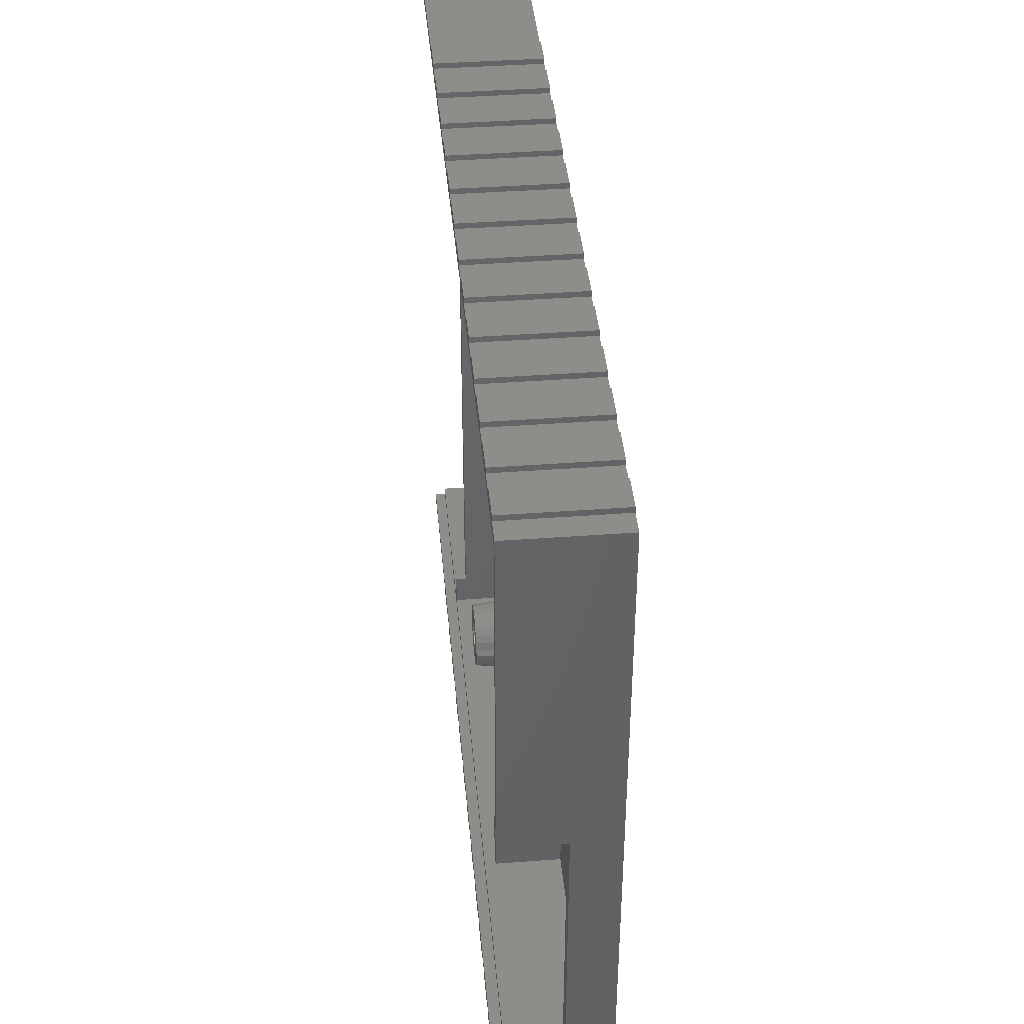
<metadata>
{"format":"stl","ext":"stl","renderer":"f3d","projection":"perspective","resolution":1024,"background":"white","views":[{"elev":40.6,"azim":84.8,"up":"+Y"}]}
</metadata>
<code>
# stl→obj: 488 verts, 972 faces
v 17 62.45 1.6
v 17 59.5 7.6
v 17 62.45 8.6
v 17 4.5 7.6
v 17 1.55 1.6
v 17 1.55 8.6
v 17 4.5 8.6
v 17 59.5 8.6
v 18.15 1.55 8.6
v 18.15 4.5 8.6
v 18.15 0.775 8.6
v 17 0.775 8.6
v 18.15 62.45 8.6
v 18.15 63.23 8.6
v 17 63.23 8.6
v 18.15 59.5 8.6
v 0 63.23 8.6
v 0 62.45 8.6
v 0 1.55 8.6
v 0 0.775 8.6
v 78.45 1.55 8.6
v 79.22 6 8.6
v 78.45 6 8.6
v 79.22 0.775 8.6
v 79.22 63.23 8.6
v 78.45 62.45 8.6
v 79.22 33.5 8.6
v 78.45 33.5 8.6
v 18.15 4.5 7.6
v 18.15 59.5 7.6
v 18.15 62.45 1.6
v 18.15 1.55 1.6
v 23 -0.5 0
v 20 -0.5 0
v 23 0 0
v 28 -0.5 0
v 25 -0.5 0
v 28 0 0
v 33 -0.5 0
v 30 -0.5 0
v 33 0 0
v 38 -0.5 0
v 35 -0.5 0
v 38 0 0
v 43 -0.5 0
v 40 -0.5 0
v 43 0 0
v 48 -0.5 0
v 45 -0.5 0
v 48 0 0
v 53 -0.5 0
v 50 -0.5 0
v 53 0 0
v 58 -0.5 0
v 55 -0.5 0
v 58 0 0
v 63 -0.5 0
v 60 -0.5 0
v 63 0 0
v 68 -0.5 0
v 65 -0.5 0
v 68 0 0
v 73 -0.5 0
v 70 -0.5 0
v 73 0 0
v 78 46 0
v 80 0 0
v 78 0 0
v 80 64 0
v 78 60.5 0
v 78 64 0
v 75 64 0
v 78 64.5 0
v 73 64 0
v 70 64 0
v 73 64.5 0
v 68 64 0
v 65 64 0
v 68 64.5 0
v 63 64 0
v 60 64 0
v 63 64.5 0
v 58 64 0
v 55 64 0
v 58 64.5 0
v 53 64 0
v 50 64 0
v 53 64.5 0
v 48 64 0
v 45 64 0
v 48 64.5 0
v 20 60.5 0
v 43 64 0
v 40 64 0
v 43 64.5 0
v 38 64 0
v 35 64 0
v 38 64.5 0
v 33 64 0
v 30 64 0
v 33 64.5 0
v 28 64 0
v 25 64 0
v 28 64.5 0
v 23 64 0
v 20 64 0
v 23 64.5 0
v 20 64.5 0
v 75 0 0
v 78 -0.5 0
v 75 -0.5 0
v 70 0 0
v 65 0 0
v 60 0 0
v 55 0 0
v 50 0 0
v 45 0 0
v 20 46 0
v 40 0 0
v 35 0 0
v 30 0 0
v 25 0 0
v 20 0 0
v 10 3.5 0
v 10 60.5 0
v 18 0 0
v 75 64.5 0
v 70 64.5 0
v 65 64.5 0
v 60 64.5 0
v 55 64.5 0
v 50 64.5 0
v 45 64.5 0
v 40 64.5 0
v 35 64.5 0
v 30 64.5 0
v 25 64.5 0
v 18 64 0
v 0 0 0
v 15 0 0
v 0 3.5 0
v 18 -0.5 0
v 15 -0.5 0
v 15 64 0
v 18 64.5 0
v 15 64.5 0
v 0 64 0
v 0 60.5 0
v 80 0 9.6
v 78 0 9.6
v 75 0 9.6
v 73 0 9.6
v 70 0 9.6
v 68 0 9.6
v 65 0 9.6
v 63 0 9.6
v 60 0 9.6
v 58 0 9.6
v 55 0 9.6
v 53 0 9.6
v 50 0 9.6
v 48 0 9.6
v 45 0 9.6
v 43 0 9.6
v 40 0 9.6
v 38 0 9.6
v 35 0 9.6
v 33 0 9.6
v 30 0 9.6
v 28 0 9.6
v 25 0 9.6
v 23 0 9.6
v 20 0 9.6
v 18 0 9.6
v 15 0 9.6
v 0 0 9.6
v 73 64 9.6
v 75 64 9.6
v 78 64 9.6
v 80 64 9.6
v 68 64 9.6
v 70 64 9.6
v 63 64 9.6
v 65 64 9.6
v 58 64 9.6
v 60 64 9.6
v 53 64 9.6
v 55 64 9.6
v 48 64 9.6
v 50 64 9.6
v 43 64 9.6
v 45 64 9.6
v 38 64 9.6
v 40 64 9.6
v 33 64 9.6
v 35 64 9.6
v 28 64 9.6
v 30 64 9.6
v 23 64 9.6
v 25 64 9.6
v 18 64 9.6
v 20 64 9.6
v 0 64 9.6
v 15 64 9.6
v 33.2 8.006 1.6
v 32.5 7.25 7.6
v 33.29 7.25 1.6
v 32.86 9.011 1.6
v 32.16 8.644 7.6
v 33.13 8.299 1.6
v 29.96 11.01 1.6
v 29.14 10.23 7.6
v 29.86 10.23 7.6
v 29.04 11.01 1.6
v 28.16 10.79 1.6
v 27.8 9.719 7.6
v 28.44 10.05 7.6
v 28.02 10.72 1.6
v 31.65 10.37 1.6
v 31.2 9.719 7.6
v 32.22 9.864 1.6
v 33.2 6.494 1.6
v 26.66 9.763 1.6
v 26.23 9.136 1.6
v 27.25 9.239 7.6
v 28.3 10.83 1.6
v 26.14 9.011 1.6
v 26.84 8.644 7.6
v 25.8 8.006 1.6
v 25.71 7.25 1.6
v 26.5 7.25 7.6
v 26.84 5.856 7.6
v 25.87 6.201 1.6
v 26.14 5.489 1.6
v 30.98 10.72 1.6
v 32.34 9.763 1.6
v 31.75 9.239 7.6
v 32.77 9.136 1.6
v 32.77 5.364 1.6
v 31.75 5.261 7.6
v 32.34 4.737 1.6
v 25.87 8.299 1.6
v 27.35 10.37 1.6
v 27.25 5.261 7.6
v 26.23 5.364 1.6
v 26.59 7.968 7.6
v 25.82 8.157 1.6
v 26.78 4.636 1.6
v 26.66 4.737 1.6
v 27.8 4.781 7.6
v 32.22 4.636 1.6
v 31.2 4.781 7.6
v 32.86 5.489 1.6
v 32.16 5.856 7.6
v 30.7 10.83 1.6
v 30.56 10.05 7.6
v 30.84 10.79 1.6
v 26.78 9.864 1.6
v 25.8 6.494 1.6
v 26.59 6.532 7.6
v 25.82 6.343 1.6
v 30.75 7.25 7.6
v 32.41 7.968 7.6
v 32.41 6.532 7.6
v 30.38 8.134 7.6
v 30.38 6.366 7.6
v 29.5 8.5 7.6
v 28.62 8.134 7.6
v 30.56 4.445 7.6
v 29.5 6 7.6
v 29.86 4.272 7.6
v 29.14 4.272 7.6
v 28.44 4.445 7.6
v 28.62 6.366 7.6
v 28.25 7.25 7.6
v 28.3 3.67 1.6
v 29.04 3.488 1.6
v 27.35 4.131 1.6
v 28.02 3.778 1.6
v 30.84 3.707 1.6
v 30.98 3.778 1.6
v 33.13 6.201 1.6
v 33.18 8.157 1.6
v 29.96 3.488 1.6
v 28.16 3.707 1.6
v 31.65 4.131 1.6
v 33.18 6.343 1.6
v 30.7 3.67 1.6
v 30.75 7.25 1.6
v 30.38 8.134 1.6
v 28.62 8.134 1.6
v 28.25 7.25 1.6
v 29.5 8.5 1.6
v 30.38 6.366 1.6
v 29.5 6 1.6
v 28.62 6.366 1.6
v 33.2 57.51 1.6
v 32.5 56.75 7.6
v 33.29 56.75 1.6
v 32.86 58.51 1.6
v 32.16 58.14 7.6
v 33.13 57.8 1.6
v 29.96 60.51 1.6
v 29.14 59.73 7.6
v 29.86 59.73 7.6
v 29.04 60.51 1.6
v 28.16 60.29 1.6
v 27.8 59.22 7.6
v 28.44 59.55 7.6
v 28.02 60.22 1.6
v 31.65 59.87 1.6
v 31.2 59.22 7.6
v 32.22 59.36 1.6
v 33.2 55.99 1.6
v 26.66 59.26 1.6
v 26.23 58.64 1.6
v 27.25 58.74 7.6
v 28.3 60.33 1.6
v 26.14 58.51 1.6
v 26.84 58.14 7.6
v 25.8 57.51 1.6
v 25.71 56.75 1.6
v 26.5 56.75 7.6
v 26.84 55.36 7.6
v 25.87 55.7 1.6
v 26.14 54.99 1.6
v 30.98 60.22 1.6
v 32.34 59.26 1.6
v 31.75 58.74 7.6
v 32.77 58.64 1.6
v 32.77 54.86 1.6
v 31.75 54.76 7.6
v 32.34 54.24 1.6
v 25.87 57.8 1.6
v 27.35 59.87 1.6
v 27.25 54.76 7.6
v 26.23 54.86 1.6
v 26.59 57.47 7.6
v 25.82 57.66 1.6
v 26.78 54.14 1.6
v 26.66 54.24 1.6
v 27.8 54.28 7.6
v 32.22 54.14 1.6
v 31.2 54.28 7.6
v 32.86 54.99 1.6
v 32.16 55.36 7.6
v 30.7 60.33 1.6
v 30.56 59.55 7.6
v 30.84 60.29 1.6
v 26.78 59.36 1.6
v 25.8 55.99 1.6
v 26.59 56.03 7.6
v 25.82 55.84 1.6
v 30.75 56.75 7.6
v 32.41 57.47 7.6
v 32.41 56.03 7.6
v 30.38 57.63 7.6
v 30.38 55.87 7.6
v 29.5 58 7.6
v 28.62 57.63 7.6
v 30.56 53.95 7.6
v 29.5 55.5 7.6
v 29.86 53.77 7.6
v 29.14 53.77 7.6
v 28.44 53.95 7.6
v 28.62 55.87 7.6
v 28.25 56.75 7.6
v 28.3 53.17 1.6
v 29.04 52.99 1.6
v 27.35 53.63 1.6
v 28.02 53.28 1.6
v 30.84 53.21 1.6
v 30.98 53.28 1.6
v 33.13 55.7 1.6
v 33.18 57.66 1.6
v 29.96 52.99 1.6
v 28.16 53.21 1.6
v 31.65 53.63 1.6
v 33.18 55.84 1.6
v 30.7 53.17 1.6
v 30.75 56.75 1.6
v 30.38 57.63 1.6
v 28.62 57.63 1.6
v 28.25 56.75 1.6
v 29.5 58 1.6
v 30.38 55.87 1.6
v 29.5 55.5 1.6
v 28.62 55.87 1.6
v 15 -0.5 9.6
v 18 64.5 9.6
v 15 64.5 9.6
v 23 64.5 9.6
v 20 64.5 9.6
v 28 64.5 9.6
v 25 64.5 9.6
v 33 64.5 9.6
v 30 64.5 9.6
v 38 64.5 9.6
v 35 64.5 9.6
v 43 64.5 9.6
v 40 64.5 9.6
v 48 64.5 9.6
v 45 64.5 9.6
v 53 64.5 9.6
v 50 64.5 9.6
v 58 64.5 9.6
v 55 64.5 9.6
v 63 64.5 9.6
v 60 64.5 9.6
v 68 64.5 9.6
v 65 64.5 9.6
v 73 64.5 9.6
v 70 64.5 9.6
v 78 64.5 9.6
v 75 64.5 9.6
v 79.22 63.23 9.6
v 80 33.5 9.6
v 0 63.23 9.6
v 79.22 33.5 9.6
v 79.22 0.775 9.6
v 80 6 9.6
v 79.22 6 9.6
v 78 -0.5 9.6
v 73 -0.5 9.6
v 68 -0.5 9.6
v 63 -0.5 9.6
v 58 -0.5 9.6
v 53 -0.5 9.6
v 48 -0.5 9.6
v 43 -0.5 9.6
v 38 -0.5 9.6
v 33 -0.5 9.6
v 0 0.775 9.6
v 28 -0.5 9.6
v 23 -0.5 9.6
v 18 -0.5 9.6
v 75 -0.5 9.6
v 70 -0.5 9.6
v 65 -0.5 9.6
v 60 -0.5 9.6
v 55 -0.5 9.6
v 50 -0.5 9.6
v 45 -0.5 9.6
v 40 -0.5 9.6
v 35 -0.5 9.6
v 30 -0.5 9.6
v 25 -0.5 9.6
v 20 -0.5 9.6
v 0 1.55 1.6
v 0 3.5 1.6
v 0 62.45 1.6
v 0 60.5 1.6
v 80 6 4.1
v 80 33.5 4.1
v 78.45 62.45 1.6
v 78.45 33.5 4.1
v 78.45 1.55 1.6
v 78.45 6 4.1
v 53 62.45 7.6
v 53 62.45 1.6
v 54.15 62.45 7.6
v 54.15 62.45 1.6
v 10 60.5 1.6
v 10 3.5 1.6
v 55 40.5 1.6
v 53 7 1.6
v 53 57 1.6
v 55 42 1.6
v 54.15 7 1.6
v 53 1.55 1.6
v 70 40.5 1.6
v 70 42 1.6
v 54.15 57 1.6
v 54.15 1.55 1.6
v 53 1.55 7.6
v 54.15 1.55 7.6
v 55 42 0.3
v 55 40.5 0.3
v 70 40.5 0.3
v 70 42 0.3
v 53 7 7.6
v 54.15 7 7.6
v 53 57 7.6
v 54.15 57 7.6
v 20 46 1
v 20 60.5 1
v 78 60.5 1
v 78 46 1
f 1 2 3
f 1 4 2
f 5 4 1
f 6 4 5
f 4 6 7
f 3 2 8
f 6 9 10
f 6 10 7
f 9 6 11
f 11 6 12
f 3 13 14
f 3 14 15
f 13 3 16
f 16 3 8
f 17 3 15
f 3 17 18
f 19 12 6
f 12 19 20
f 21 22 23
f 22 21 24
f 11 21 9
f 21 11 24
f 25 26 27
f 14 26 25
f 26 14 13
f 27 26 28
f 10 9 29
f 30 13 16
f 13 30 31
f 29 31 30
f 29 32 31
f 32 29 9
f 33 34 35
f 36 37 38
f 39 40 41
f 42 43 44
f 45 46 47
f 48 49 50
f 51 52 53
f 54 55 56
f 57 58 59
f 60 61 62
f 63 64 65
f 66 67 68
f 67 66 69
f 70 69 66
f 70 71 69
f 72 71 70
f 71 72 73
f 70 74 72
f 74 75 76
f 70 75 74
f 70 77 75
f 77 78 79
f 70 78 77
f 70 80 78
f 80 81 82
f 70 81 80
f 70 83 81
f 83 84 85
f 70 84 83
f 70 86 84
f 86 87 88
f 70 87 86
f 70 89 87
f 89 90 91
f 92 89 70
f 89 92 90
f 93 94 95
f 90 92 93
f 93 92 94
f 96 97 98
f 94 92 96
f 96 92 97
f 99 100 101
f 97 92 99
f 99 92 100
f 102 103 104
f 100 92 102
f 102 92 103
f 103 92 105
f 106 105 92
f 105 106 107
f 107 106 108
f 109 68 110
f 109 110 111
f 68 109 66
f 65 66 109
f 112 65 64
f 65 112 66
f 62 66 112
f 113 62 61
f 62 113 66
f 59 66 113
f 114 59 58
f 59 114 66
f 56 66 114
f 115 56 55
f 56 115 66
f 53 66 115
f 116 53 52
f 53 116 66
f 50 66 116
f 117 50 49
f 118 50 117
f 118 117 47
f 119 47 46
f 118 47 119
f 118 119 44
f 120 44 43
f 118 44 120
f 118 120 41
f 121 41 40
f 118 41 121
f 118 121 38
f 122 38 37
f 118 38 122
f 118 122 35
f 123 35 34
f 124 35 123
f 50 118 66
f 35 124 118
f 125 118 124
f 124 123 126
f 118 125 92
f 73 72 127
f 76 75 128
f 79 78 129
f 82 81 130
f 85 84 131
f 88 87 132
f 91 90 133
f 95 94 134
f 98 97 135
f 101 100 136
f 104 103 137
f 92 138 106
f 139 124 140
f 124 139 141
f 140 126 142
f 124 126 140
f 140 142 143
f 144 92 125
f 138 144 145
f 145 144 146
f 92 144 138
f 147 125 148
f 125 147 144
f 68 149 150
f 149 68 67
f 65 151 152
f 151 65 109
f 62 153 154
f 153 62 112
f 59 155 156
f 155 59 113
f 56 157 158
f 157 56 114
f 53 159 160
f 159 53 115
f 50 161 162
f 161 50 116
f 47 163 164
f 163 47 117
f 44 165 166
f 165 44 119
f 41 167 168
f 167 41 120
f 38 169 170
f 169 38 121
f 35 171 172
f 171 35 122
f 126 173 174
f 173 126 123
f 139 175 176
f 175 139 140
f 72 177 178
f 177 72 74
f 69 179 180
f 179 69 71
f 75 181 182
f 181 75 77
f 78 183 184
f 183 78 80
f 81 185 186
f 185 81 83
f 84 187 188
f 187 84 86
f 87 189 190
f 189 87 89
f 90 191 192
f 191 90 93
f 94 193 194
f 193 94 96
f 97 195 196
f 195 97 99
f 100 197 198
f 197 100 102
f 103 199 200
f 199 103 105
f 106 201 202
f 201 106 138
f 144 203 204
f 203 144 147
f 2 29 30
f 29 2 4
f 29 7 10
f 7 29 4
f 2 16 8
f 16 2 30
f 205 206 207
f 208 209 210
f 211 212 213
f 212 211 214
f 215 216 217
f 216 215 218
f 219 220 221
f 207 206 222
f 223 224 225
f 214 226 212
f 227 225 224
f 225 227 228
f 229 230 231
f 232 233 234
f 219 235 220
f 236 237 238
f 221 237 236
f 237 221 220
f 239 240 241
f 227 242 228
f 218 243 216
f 226 217 212
f 217 226 215
f 244 234 245
f 234 244 232
f 229 246 247
f 246 229 231
f 248 244 249
f 244 248 250
f 251 240 252
f 240 251 241
f 240 253 254
f 253 240 239
f 211 213 255
f 235 256 220
f 256 235 257
f 255 256 257
f 256 255 213
f 237 208 238
f 208 237 209
f 243 258 216
f 258 225 216
f 225 258 223
f 259 260 231
f 260 259 261
f 231 230 259
f 262 206 263
f 262 263 209
f 206 262 264
f 265 209 237
f 264 262 254
f 265 237 220
f 266 254 262
f 254 266 240
f 265 220 256
f 209 265 262
f 267 256 213
f 256 267 265
f 212 267 213
f 217 267 212
f 267 217 268
f 216 268 217
f 225 268 216
f 240 266 252
f 252 266 269
f 270 269 266
f 269 270 271
f 270 272 271
f 273 270 274
f 270 273 272
f 232 274 275
f 228 268 225
f 274 250 273
f 268 228 275
f 274 244 250
f 246 275 228
f 274 232 244
f 231 275 246
f 275 260 232
f 275 231 260
f 246 242 247
f 242 246 228
f 272 276 277
f 250 278 279
f 250 248 278
f 280 252 269
f 252 280 281
f 282 254 253
f 263 210 209
f 210 263 283
f 244 245 249
f 233 260 261
f 260 233 232
f 277 271 272
f 271 277 284
f 276 273 285
f 273 276 272
f 252 281 286
f 251 252 286
f 264 282 287
f 282 264 254
f 264 222 206
f 222 264 287
f 263 205 283
f 205 263 206
f 288 271 284
f 288 269 271
f 269 288 280
f 279 273 250
f 273 279 285
f 289 265 290
f 265 289 262
f 275 291 268
f 291 275 292
f 293 265 267
f 265 293 290
f 291 267 268
f 267 291 293
f 294 270 266
f 270 294 295
f 274 292 275
f 292 274 296
f 295 274 270
f 274 295 296
f 294 262 289
f 262 294 266
f 297 298 299
f 300 301 302
f 303 304 305
f 304 303 306
f 307 308 309
f 308 307 310
f 311 312 313
f 299 298 314
f 315 316 317
f 306 318 304
f 319 317 316
f 317 319 320
f 321 322 323
f 324 325 326
f 311 327 312
f 328 329 330
f 313 329 328
f 329 313 312
f 331 332 333
f 319 334 320
f 310 335 308
f 318 309 304
f 309 318 307
f 336 326 337
f 326 336 324
f 321 338 339
f 338 321 323
f 340 336 341
f 336 340 342
f 343 332 344
f 332 343 333
f 332 345 346
f 345 332 331
f 303 305 347
f 327 348 312
f 348 327 349
f 347 348 349
f 348 347 305
f 329 300 330
f 300 329 301
f 335 350 308
f 350 317 308
f 317 350 315
f 351 352 323
f 352 351 353
f 323 322 351
f 354 298 355
f 354 355 301
f 298 354 356
f 357 301 329
f 356 354 346
f 357 329 312
f 358 346 354
f 346 358 332
f 357 312 348
f 301 357 354
f 359 348 305
f 348 359 357
f 304 359 305
f 309 359 304
f 359 309 360
f 308 360 309
f 317 360 308
f 332 358 344
f 344 358 361
f 362 361 358
f 361 362 363
f 362 364 363
f 365 362 366
f 362 365 364
f 324 366 367
f 320 360 317
f 366 342 365
f 360 320 367
f 366 336 342
f 338 367 320
f 366 324 336
f 323 367 338
f 367 352 324
f 367 323 352
f 338 334 339
f 334 338 320
f 364 368 369
f 342 370 371
f 342 340 370
f 372 344 361
f 344 372 373
f 374 346 345
f 355 302 301
f 302 355 375
f 336 337 341
f 325 352 353
f 352 325 324
f 369 363 364
f 363 369 376
f 368 365 377
f 365 368 364
f 344 373 378
f 343 344 378
f 356 374 379
f 374 356 346
f 356 314 298
f 314 356 379
f 355 297 375
f 297 355 298
f 380 363 376
f 380 361 363
f 361 380 372
f 371 365 342
f 365 371 377
f 381 357 382
f 357 381 354
f 367 383 360
f 383 367 384
f 385 357 359
f 357 385 382
f 383 359 360
f 359 383 385
f 386 362 358
f 362 386 387
f 366 384 367
f 384 366 388
f 387 366 362
f 366 387 388
f 386 354 381
f 354 386 358
f 143 175 140
f 175 143 389
f 390 391 201
f 392 393 199
f 394 395 197
f 396 397 195
f 398 399 193
f 400 401 191
f 402 403 189
f 404 405 187
f 406 407 185
f 408 409 183
f 410 411 181
f 412 413 177
f 414 415 179
f 180 416 417
f 179 416 180
f 178 179 415
f 179 178 416
f 177 416 178
f 182 177 413
f 182 416 177
f 181 416 182
f 184 181 411
f 184 416 181
f 183 416 184
f 186 183 409
f 186 416 183
f 185 416 186
f 188 185 407
f 188 416 185
f 187 416 188
f 190 187 405
f 190 416 187
f 189 416 190
f 192 189 403
f 192 416 189
f 191 416 192
f 194 191 401
f 194 416 191
f 193 416 194
f 196 193 399
f 196 416 193
f 195 416 196
f 198 195 397
f 198 416 195
f 418 198 197
f 200 197 395
f 418 197 200
f 418 200 199
f 202 199 393
f 418 199 202
f 418 202 201
f 204 201 391
f 418 201 204
f 418 204 203
f 198 418 416
f 417 416 419
f 420 421 422
f 421 420 149
f 420 150 149
f 150 151 423
f 420 151 150
f 420 152 151
f 152 153 424
f 420 153 152
f 420 154 153
f 154 155 425
f 420 155 154
f 420 156 155
f 156 157 426
f 420 157 156
f 420 158 157
f 158 159 427
f 420 159 158
f 420 160 159
f 160 161 428
f 420 161 160
f 420 162 161
f 162 163 429
f 420 163 162
f 420 164 163
f 164 165 430
f 420 165 164
f 420 166 165
f 166 167 431
f 420 167 166
f 420 168 167
f 168 169 432
f 420 169 168
f 433 169 420
f 170 171 434
f 169 433 170
f 170 433 171
f 172 173 435
f 171 433 172
f 172 433 173
f 174 175 436
f 173 433 174
f 174 433 175
f 175 433 176
f 423 151 437
f 424 153 438
f 425 155 439
f 426 157 440
f 427 159 441
f 428 161 442
f 429 163 443
f 430 165 444
f 431 167 445
f 432 169 446
f 434 171 447
f 435 173 448
f 436 175 389
f 436 126 174
f 126 436 142
f 143 436 389
f 436 143 142
f 144 391 146
f 391 144 204
f 201 145 390
f 145 201 138
f 145 391 390
f 391 145 146
f 34 173 123
f 173 34 448
f 435 35 172
f 35 435 33
f 34 435 448
f 435 34 33
f 106 393 108
f 393 106 202
f 199 107 392
f 107 199 105
f 107 393 392
f 393 107 108
f 37 171 122
f 171 37 447
f 434 38 170
f 38 434 36
f 37 434 447
f 434 37 36
f 103 395 137
f 395 103 200
f 197 104 394
f 104 197 102
f 104 395 394
f 395 104 137
f 40 169 121
f 169 40 446
f 432 41 168
f 41 432 39
f 40 432 446
f 432 40 39
f 100 397 136
f 397 100 198
f 195 101 396
f 101 195 99
f 101 397 396
f 397 101 136
f 43 167 120
f 167 43 445
f 431 44 166
f 44 431 42
f 43 431 445
f 431 43 42
f 97 399 135
f 399 97 196
f 193 98 398
f 98 193 96
f 98 399 398
f 399 98 135
f 46 165 119
f 165 46 444
f 430 47 164
f 47 430 45
f 46 430 444
f 430 46 45
f 94 401 134
f 401 94 194
f 191 95 400
f 95 191 93
f 95 401 400
f 401 95 134
f 49 163 117
f 163 49 443
f 429 50 162
f 50 429 48
f 49 429 443
f 429 49 48
f 90 403 133
f 403 90 192
f 189 91 402
f 91 189 89
f 91 403 402
f 403 91 133
f 52 161 116
f 161 52 442
f 428 53 160
f 53 428 51
f 52 428 442
f 428 52 51
f 87 405 132
f 405 87 190
f 187 88 404
f 88 187 86
f 88 405 404
f 405 88 132
f 55 159 115
f 159 55 441
f 427 56 158
f 56 427 54
f 55 427 441
f 427 55 54
f 84 407 131
f 407 84 188
f 185 85 406
f 85 185 83
f 85 407 406
f 407 85 131
f 58 157 114
f 157 58 440
f 426 59 156
f 59 426 57
f 58 426 440
f 426 58 57
f 81 409 130
f 409 81 186
f 183 82 408
f 82 183 80
f 82 409 408
f 409 82 130
f 61 155 113
f 155 61 439
f 425 62 154
f 62 425 60
f 61 425 439
f 425 61 60
f 78 411 129
f 411 78 184
f 181 79 410
f 79 181 77
f 79 411 410
f 411 79 129
f 64 153 112
f 153 64 438
f 424 65 152
f 65 424 63
f 64 424 438
f 424 64 63
f 75 413 128
f 413 75 182
f 177 76 412
f 76 177 74
f 76 413 412
f 413 76 128
f 111 151 109
f 151 111 437
f 423 68 150
f 68 423 110
f 111 423 437
f 423 111 110
f 72 415 127
f 415 72 178
f 179 73 414
f 73 179 71
f 73 415 414
f 415 73 127
f 141 449 450
f 449 20 19
f 139 449 141
f 139 20 449
f 176 20 139
f 20 176 433
f 147 17 203
f 147 451 17
f 148 451 147
f 451 148 452
f 203 17 418
f 17 451 18
f 421 149 453
f 454 180 417
f 180 454 69
f 67 454 453
f 454 67 69
f 67 453 149
f 24 422 22
f 422 24 420
f 27 416 25
f 416 27 419
f 15 418 17
f 14 418 15
f 418 14 416
f 416 14 25
f 11 420 24
f 420 11 433
f 12 433 11
f 433 12 20
f 455 456 26
f 457 456 455
f 456 457 458
f 21 458 457
f 458 21 23
f 26 456 28
f 451 3 18
f 3 451 1
f 13 459 26
f 31 459 13
f 459 31 460
f 461 26 459
f 455 461 462
f 461 455 26
f 1 463 5
f 451 463 1
f 463 451 452
f 464 5 463
f 449 464 450
f 464 449 5
f 465 207 466
f 465 205 207
f 467 345 468
f 465 283 205
f 331 468 345
f 465 210 283
f 333 468 331
f 465 208 210
f 343 468 333
f 465 238 208
f 378 468 343
f 465 236 238
f 468 378 465
f 465 221 236
f 373 465 378
f 465 219 221
f 372 465 373
f 465 235 219
f 380 465 372
f 465 257 235
f 376 465 380
f 465 255 257
f 211 465 376
f 465 211 255
f 369 211 376
f 369 214 211
f 368 214 369
f 368 226 214
f 377 226 368
f 377 215 226
f 371 215 377
f 371 218 215
f 370 218 371
f 370 243 218
f 340 243 370
f 340 258 243
f 341 258 340
f 341 223 258
f 31 341 337
f 341 31 223
f 31 337 326
f 32 223 31
f 31 326 325
f 223 32 224
f 31 325 353
f 224 32 227
f 31 353 351
f 227 32 242
f 31 351 322
f 242 32 247
f 375 467 460
f 314 467 299
f 345 467 374
f 467 297 299
f 467 375 297
f 460 302 375
f 460 300 302
f 460 330 300
f 460 328 330
f 460 313 328
f 460 311 313
f 460 327 311
f 460 349 327
f 460 347 349
f 460 303 347
f 31 303 460
f 31 310 307
f 31 350 335
f 31 321 339
f 247 32 229
f 321 31 322
f 334 31 339
f 319 31 334
f 316 31 319
f 315 31 316
f 350 31 315
f 310 31 335
f 318 31 307
f 306 31 318
f 303 31 306
f 374 467 379
f 465 466 469
f 222 466 207
f 287 466 222
f 466 287 470
f 282 470 287
f 253 470 282
f 239 470 253
f 241 470 239
f 251 470 241
f 286 470 251
f 281 470 286
f 280 470 281
f 288 470 280
f 284 470 288
f 32 284 277
f 32 276 285
f 32 259 230
f 229 32 230
f 284 32 470
f 276 32 277
f 279 32 285
f 278 32 279
f 248 32 278
f 249 32 248
f 245 32 249
f 234 32 245
f 233 32 234
f 261 32 233
f 259 32 261
f 471 455 472
f 473 472 455
f 472 473 468
f 473 455 462
f 455 471 457
f 469 471 465
f 467 468 473
f 379 467 314
f 471 469 457
f 457 469 474
f 382 386 381
f 385 386 382
f 385 387 386
f 383 387 385
f 383 388 387
f 388 383 384
f 290 294 289
f 293 294 290
f 293 295 294
f 291 295 293
f 291 296 295
f 296 291 292
f 5 19 6
f 19 5 449
f 475 21 476
f 457 476 21
f 476 457 474
f 21 475 9
f 32 475 470
f 475 32 9
f 28 456 27
f 27 417 419
f 454 27 456
f 27 454 417
f 456 453 454
f 453 456 458
f 421 22 422
f 453 22 421
f 458 22 453
f 22 458 23
f 124 463 125
f 463 124 464
f 148 463 452
f 463 148 125
f 124 450 464
f 450 124 141
f 465 477 468
f 477 465 478
f 479 472 480
f 472 479 471
f 477 472 468
f 472 477 480
f 477 479 480
f 479 477 478
f 479 465 471
f 465 479 478
f 470 481 466
f 481 470 475
f 481 476 482
f 476 481 475
f 476 469 482
f 469 476 474
f 469 481 482
f 481 469 466
f 467 459 460
f 459 467 483
f 459 484 461
f 484 459 483
f 484 462 461
f 462 484 473
f 467 484 483
f 484 467 473
f 485 92 486
f 92 485 118
f 485 487 488
f 487 485 486
f 66 487 70
f 487 66 488
f 92 487 486
f 487 92 70
f 66 485 488
f 485 66 118

</code>
